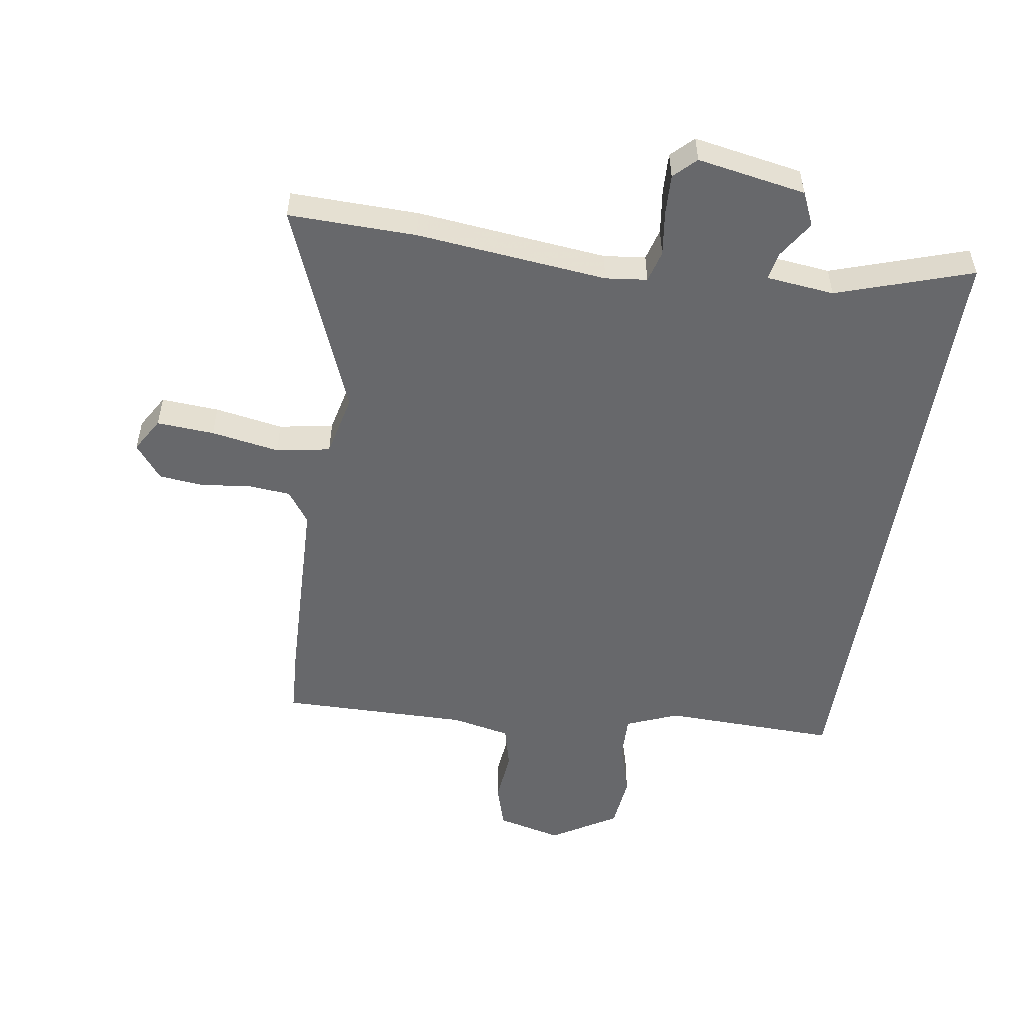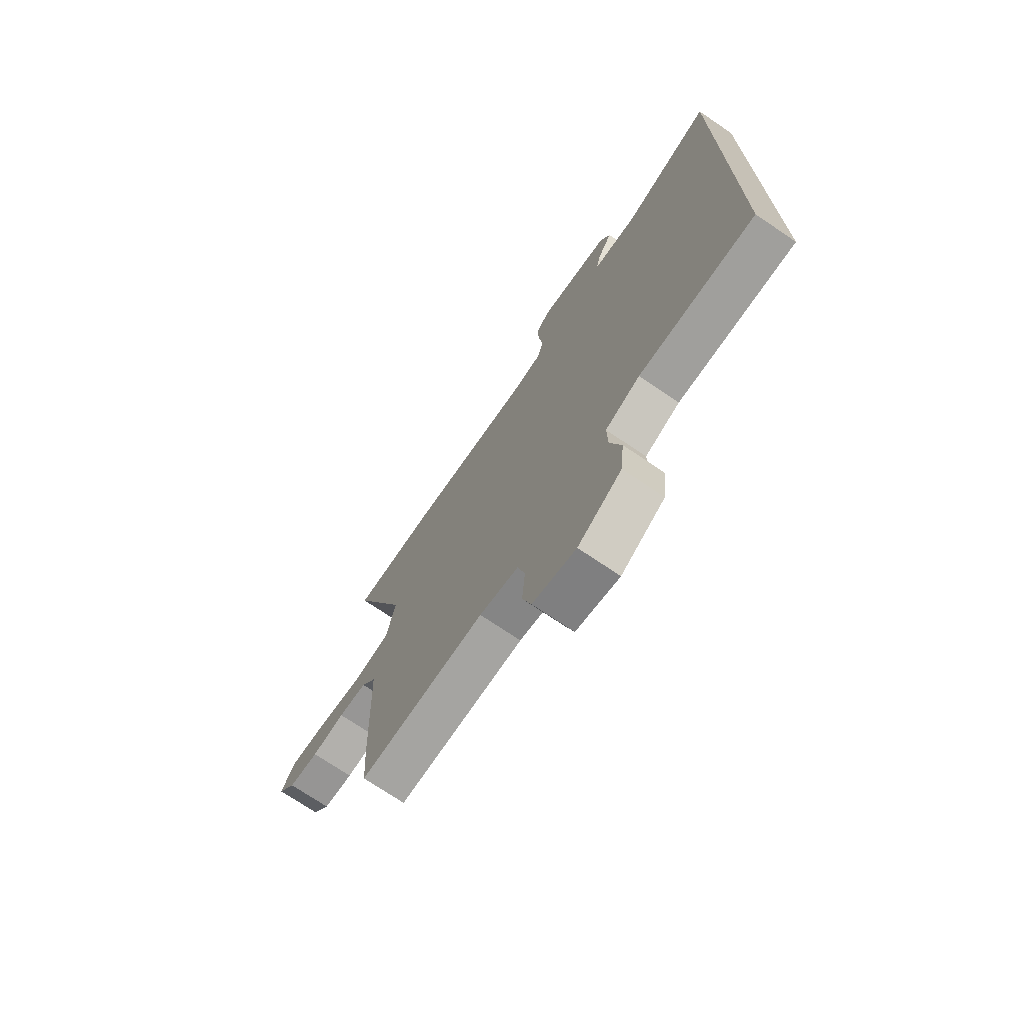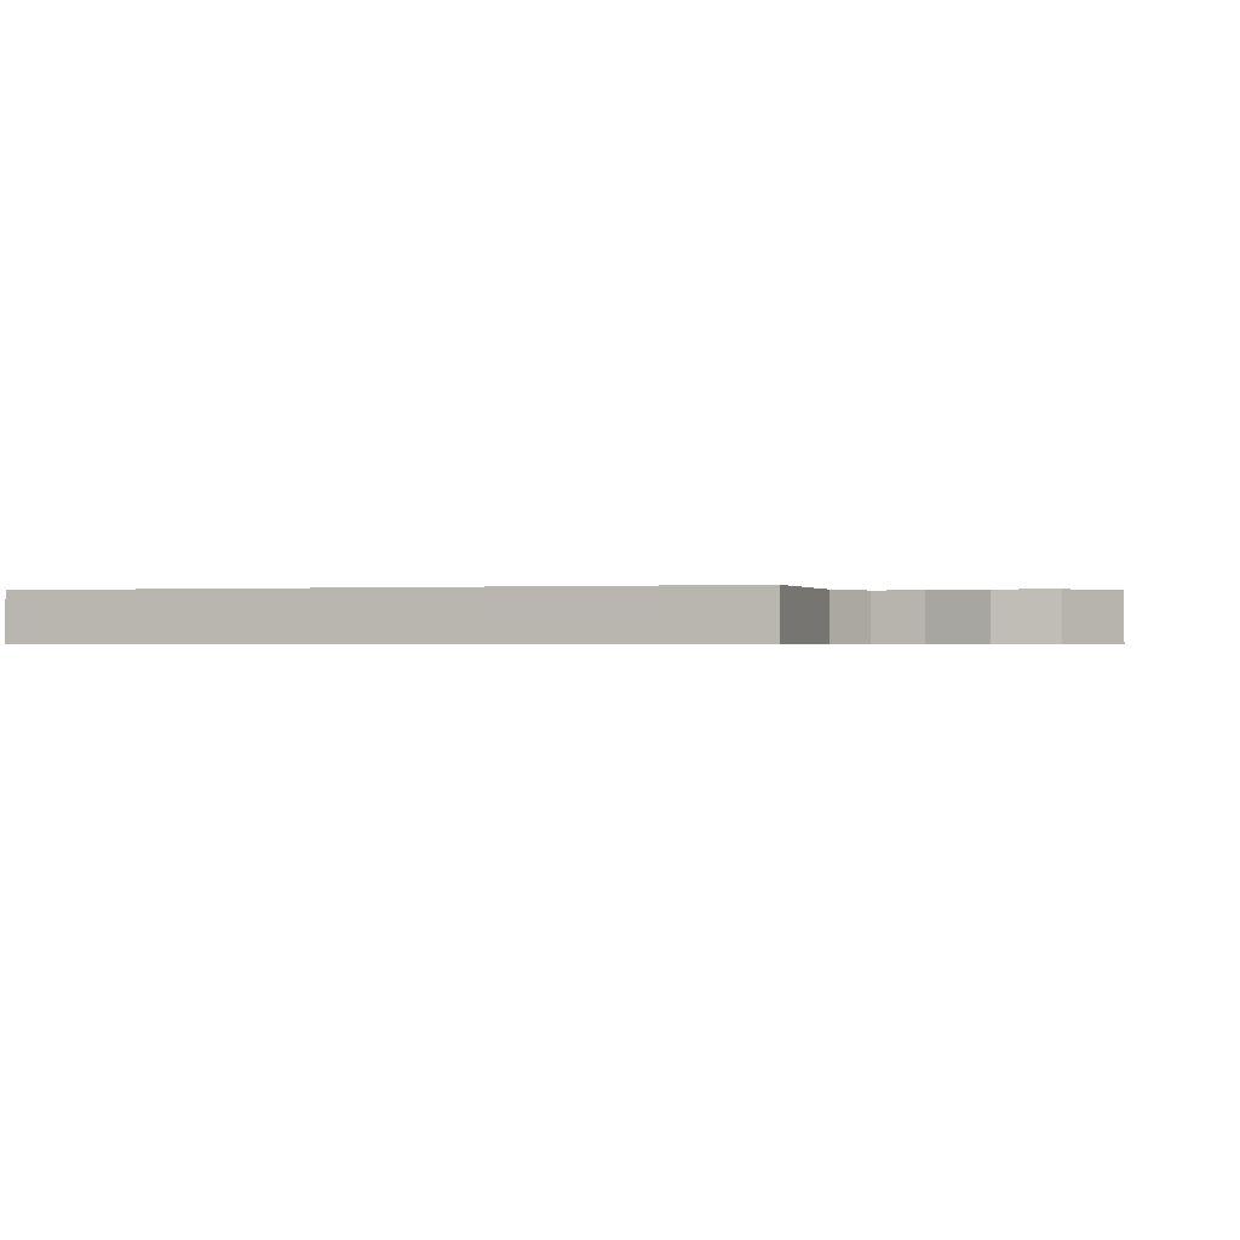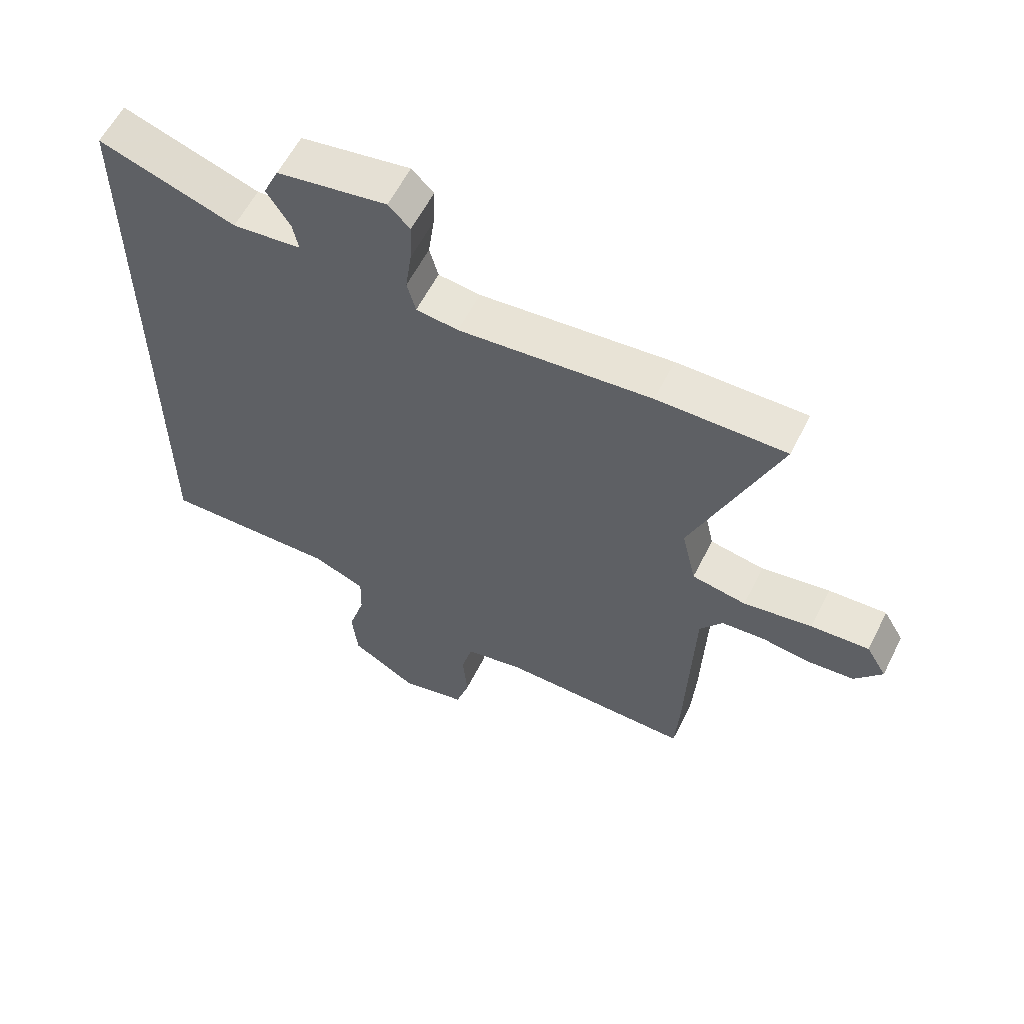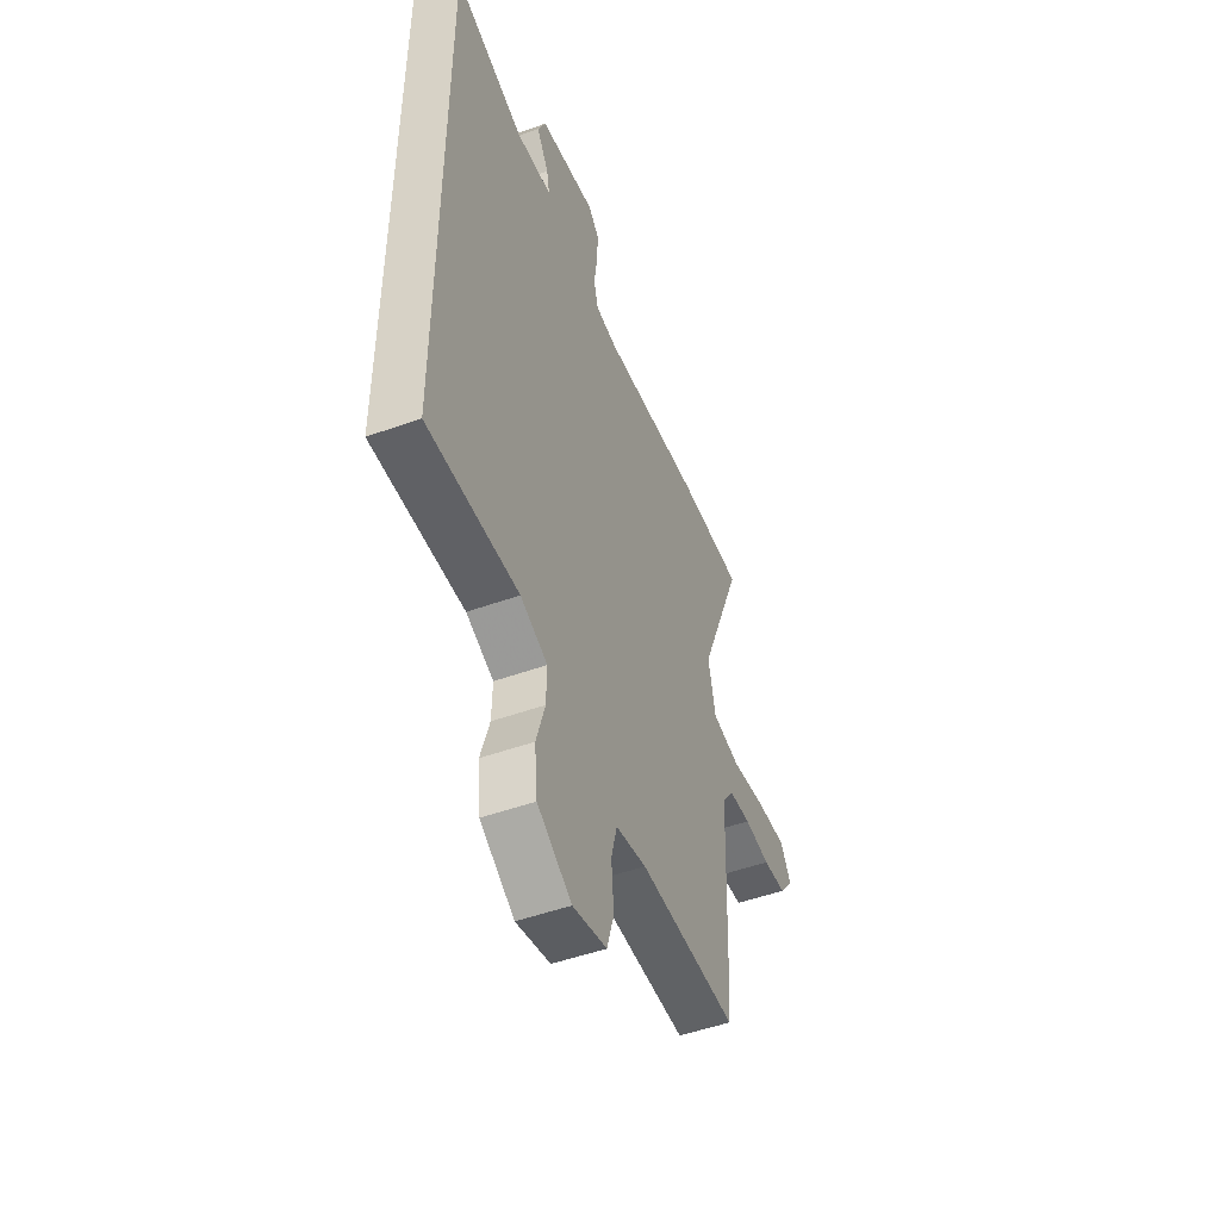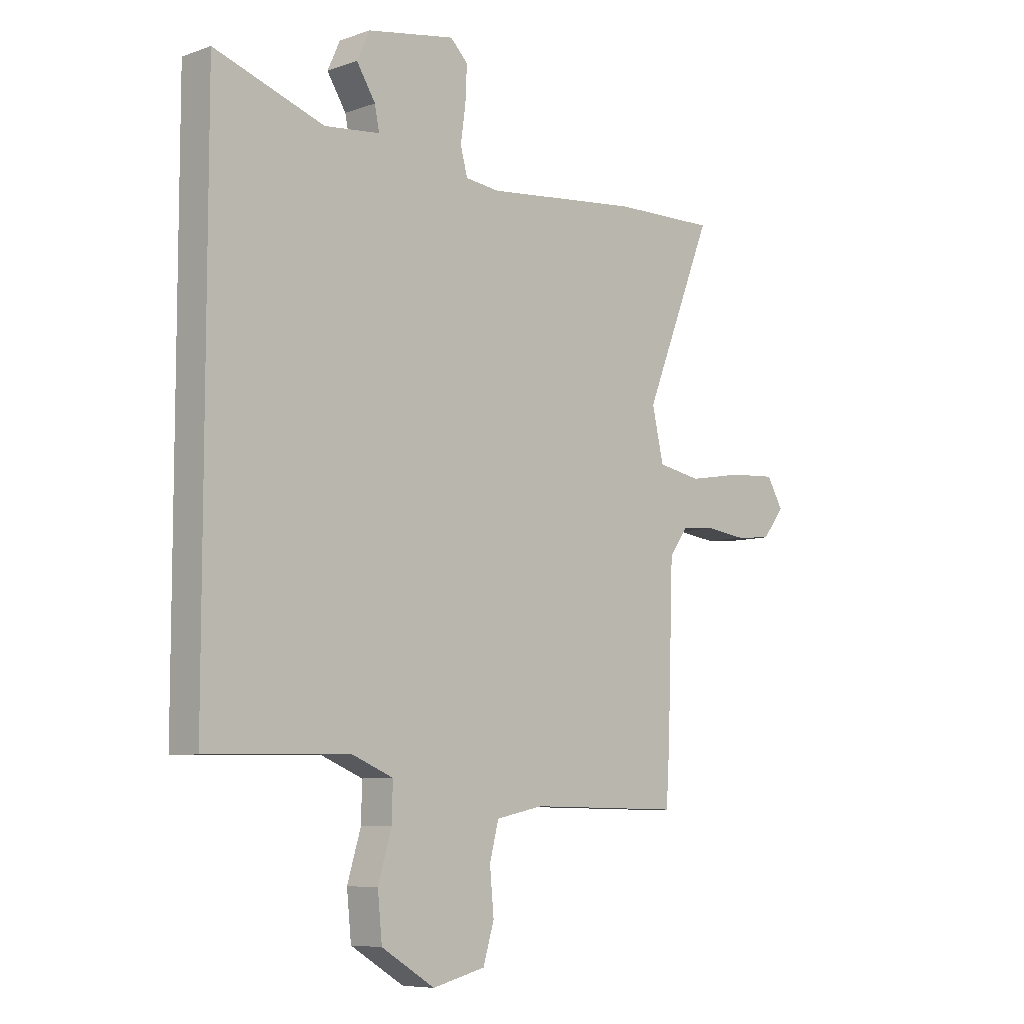
<metadata>
{"format":"obj","ext":"obj","renderer":"f3d","projection":"perspective","resolution":1024,"background":"white","views":[{"elev":-52.5,"azim":-9.0,"up":"+Y"},{"elev":-72.5,"azim":55.9,"up":"+Z"},{"elev":-0.5,"azim":107.8,"up":"+Y"},{"elev":59.6,"azim":-153.3,"up":"+Z"},{"elev":-49.8,"azim":111.6,"up":"+Z"},{"elev":-7.5,"azim":134.9,"up":"+Z"}]}
</metadata>
<code>
v 0.5 0.07 0.57
v 0.5 0.07 -0.463
v 0.216 0.07 -0.456
v 0.131 0.07 -0.491
v 0.133 0.07 -0.564
v 0.16 0.07 -0.654
v 0.151 0.07 -0.743
v 0.044 0.07 -0.808
v -0.062 0.07 -0.782
v -0.084 0.07 -0.709
v -0.076 0.07 -0.622
v -0.094 0.07 -0.552
v -0.19 0.07 -0.532
v -0.498 0.07 -0.536
v -0.505 0.07 -0.424
v -0.516 0.07 -0.101
v -0.553 0.07 -0.049
v -0.622 0.07 -0.043
v -0.703 0.07 -0.053
v -0.776 0.07 -0.046
v -0.82 0.07 0.01
v -0.787 0.07 0.066
v -0.693 0.07 0.06
v -0.582 0.07 0.041
v -0.494 0.07 0.057
v -0.471 0.07 0.159
v -0.609 0.07 0.502
v -0.401 0.07 0.498
v -0.09 0.07 0.466
v -0.022 0.07 0.474
v -0.008 0.07 0.526
v -0.018 0.07 0.598
v -0.021 0.07 0.665
v 0.014 0.07 0.7
v 0.191 0.07 0.669
v 0.216 0.07 0.614
v 0.178 0.07 0.554
v 0.169 0.07 0.508
v 0.28 0.07 0.496
v 0.5 0 0.57
v 0.5 0 -0.463
v 0.216 0 -0.456
v 0.131 0 -0.491
v 0.133 0 -0.564
v 0.16 0 -0.654
v 0.151 0 -0.743
v 0.044 0 -0.808
v -0.062 0 -0.782
v -0.084 0 -0.709
v -0.076 0 -0.622
v -0.094 0 -0.552
v -0.19 0 -0.532
v -0.498 0 -0.536
v -0.505 0 -0.424
v -0.516 0 -0.101
v -0.553 0 -0.049
v -0.622 0 -0.043
v -0.703 0 -0.053
v -0.776 0 -0.046
v -0.82 0 0.01
v -0.787 0 0.066
v -0.693 0 0.06
v -0.582 0 0.041
v -0.494 0 0.057
v -0.471 0 0.159
v -0.609 0 0.502
v -0.401 0 0.498
v -0.09 0 0.466
v -0.022 0 0.474
v -0.008 0 0.526
v -0.018 0 0.598
v -0.021 0 0.665
v 0.014 0 0.7
v 0.191 0 0.669
v 0.216 0 0.614
v 0.178 0 0.554
v 0.169 0 0.508
v 0.28 0 0.496
f 34 35 36 37
f 34 37 38
f 31 32 33 34
f 31 34 38
f 30 31 38 39
f 26 27 28 29
f 25 26 29 30
f 21 22 23 24
f 19 20 21 24
f 18 19 24 25
f 17 18 25
f 16 17 25 30
f 13 14 15 16
f 12 13 16 30
f 8 9 10 11
f 5 6 7 8
f 4 5 8 11
f 39 1 2 3
f 39 3 4
f 12 30 39
f 4 11 12 39
f 76 75 74 73
f 77 76 73
f 73 72 71 70
f 77 73 70
f 78 77 70 69
f 68 67 66 65
f 69 68 65 64
f 63 62 61 60
f 63 60 59 58
f 64 63 58 57
f 64 57 56
f 69 64 56 55
f 55 54 53 52
f 69 55 52 51
f 50 49 48 47
f 47 46 45 44
f 50 47 44 43
f 42 41 40 78
f 43 42 78
f 78 69 51
f 78 51 50 43
f 1 40 41 2
f 2 41 42 3
f 3 42 43 4
f 4 43 44 5
f 5 44 45 6
f 6 45 46 7
f 7 46 47 8
f 8 47 48 9
f 9 48 49 10
f 10 49 50 11
f 11 50 51 12
f 12 51 52 13
f 13 52 53 14
f 14 53 54 15
f 15 54 55 16
f 16 55 56 17
f 17 56 57 18
f 18 57 58 19
f 19 58 59 20
f 20 59 60 21
f 21 60 61 22
f 22 61 62 23
f 23 62 63 24
f 24 63 64 25
f 25 64 65 26
f 26 65 66 27
f 27 66 67 28
f 28 67 68 29
f 29 68 69 30
f 30 69 70 31
f 31 70 71 32
f 32 71 72 33
f 33 72 73 34
f 34 73 74 35
f 35 74 75 36
f 36 75 76 37
f 37 76 77 38
f 38 77 78 39
f 39 78 40 1

</code>
